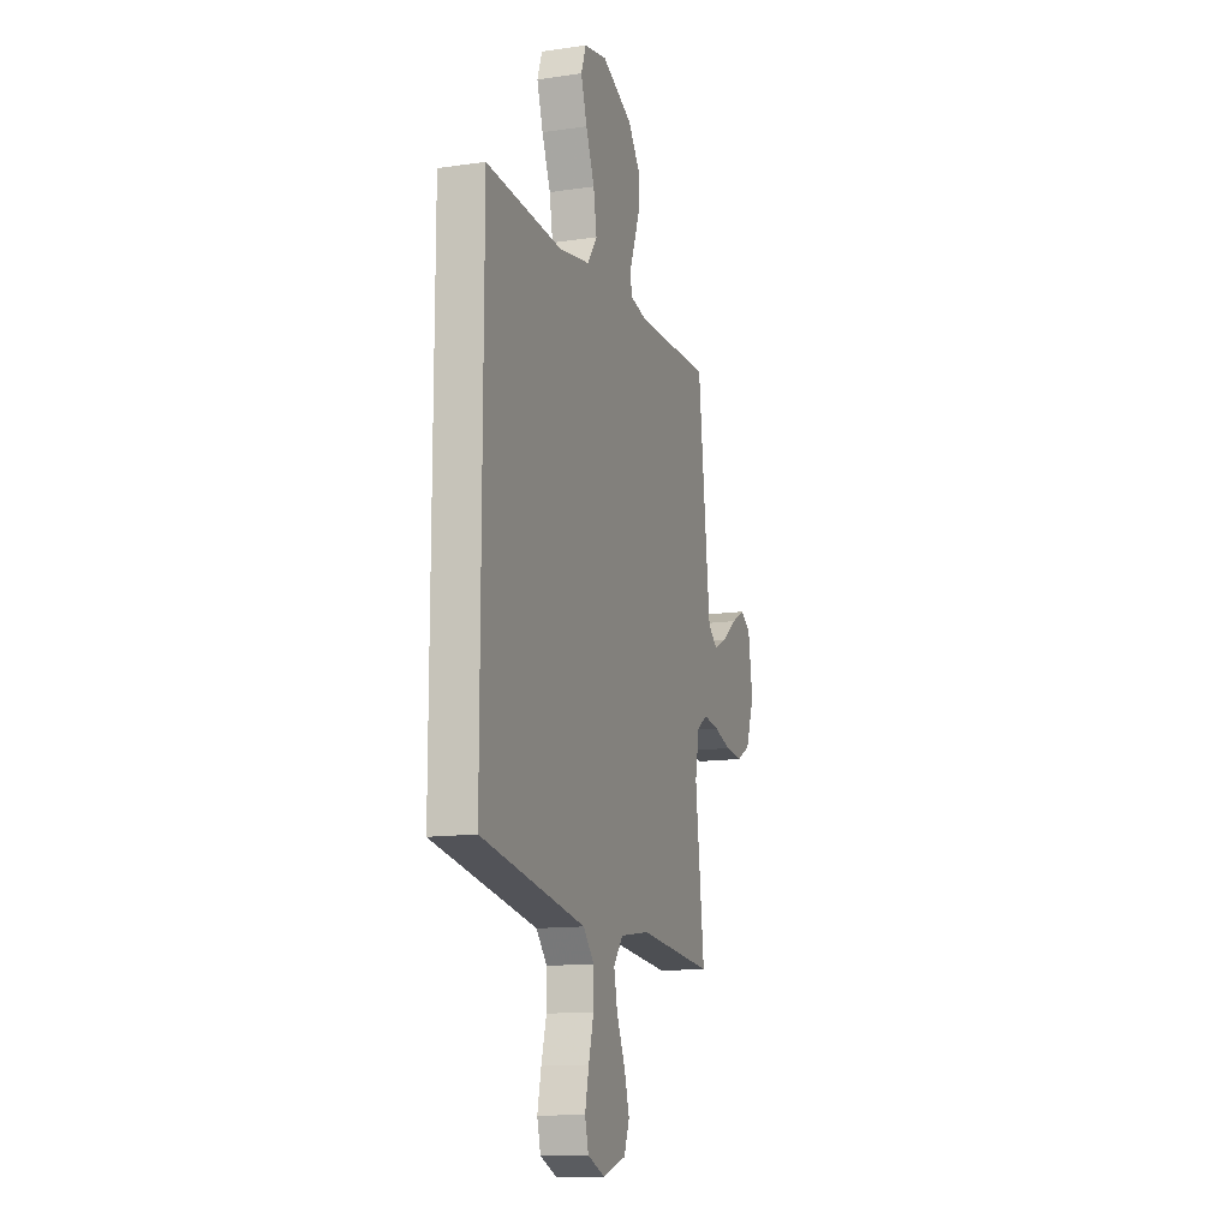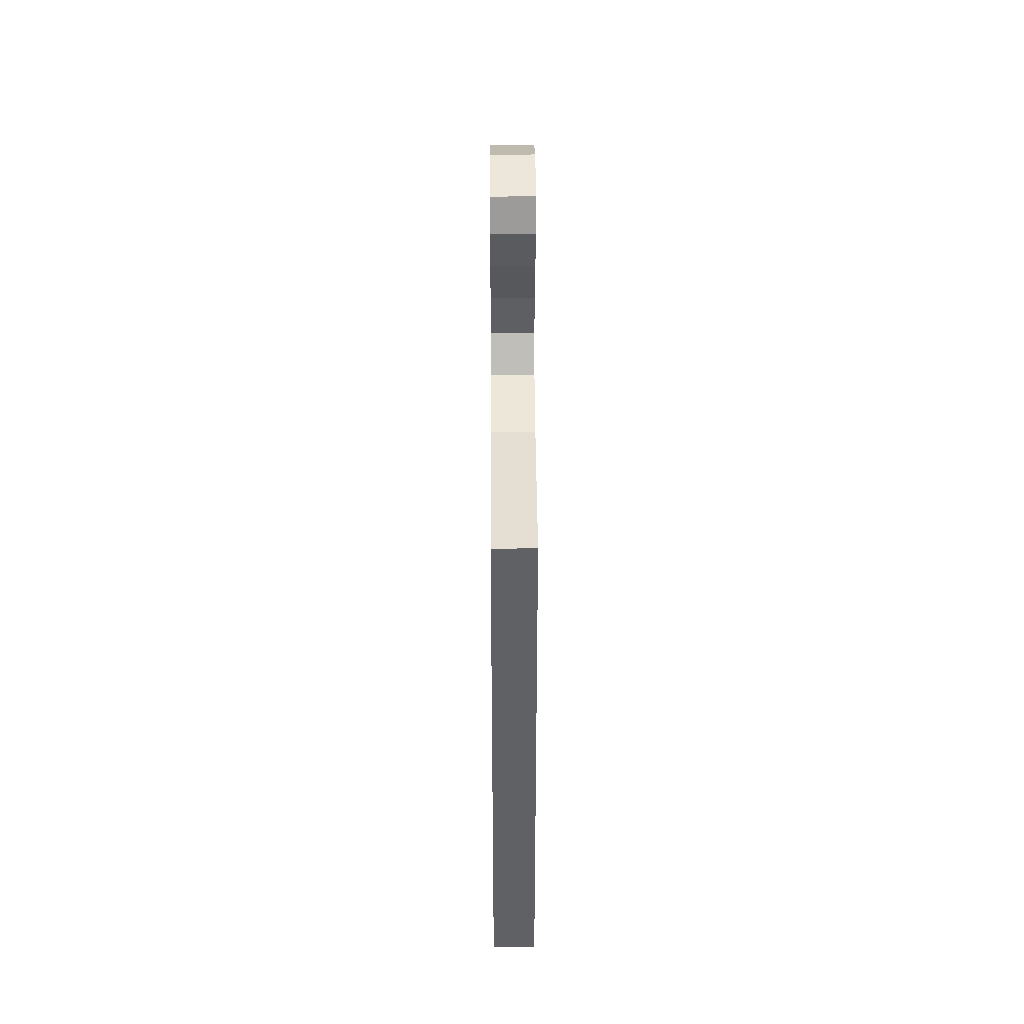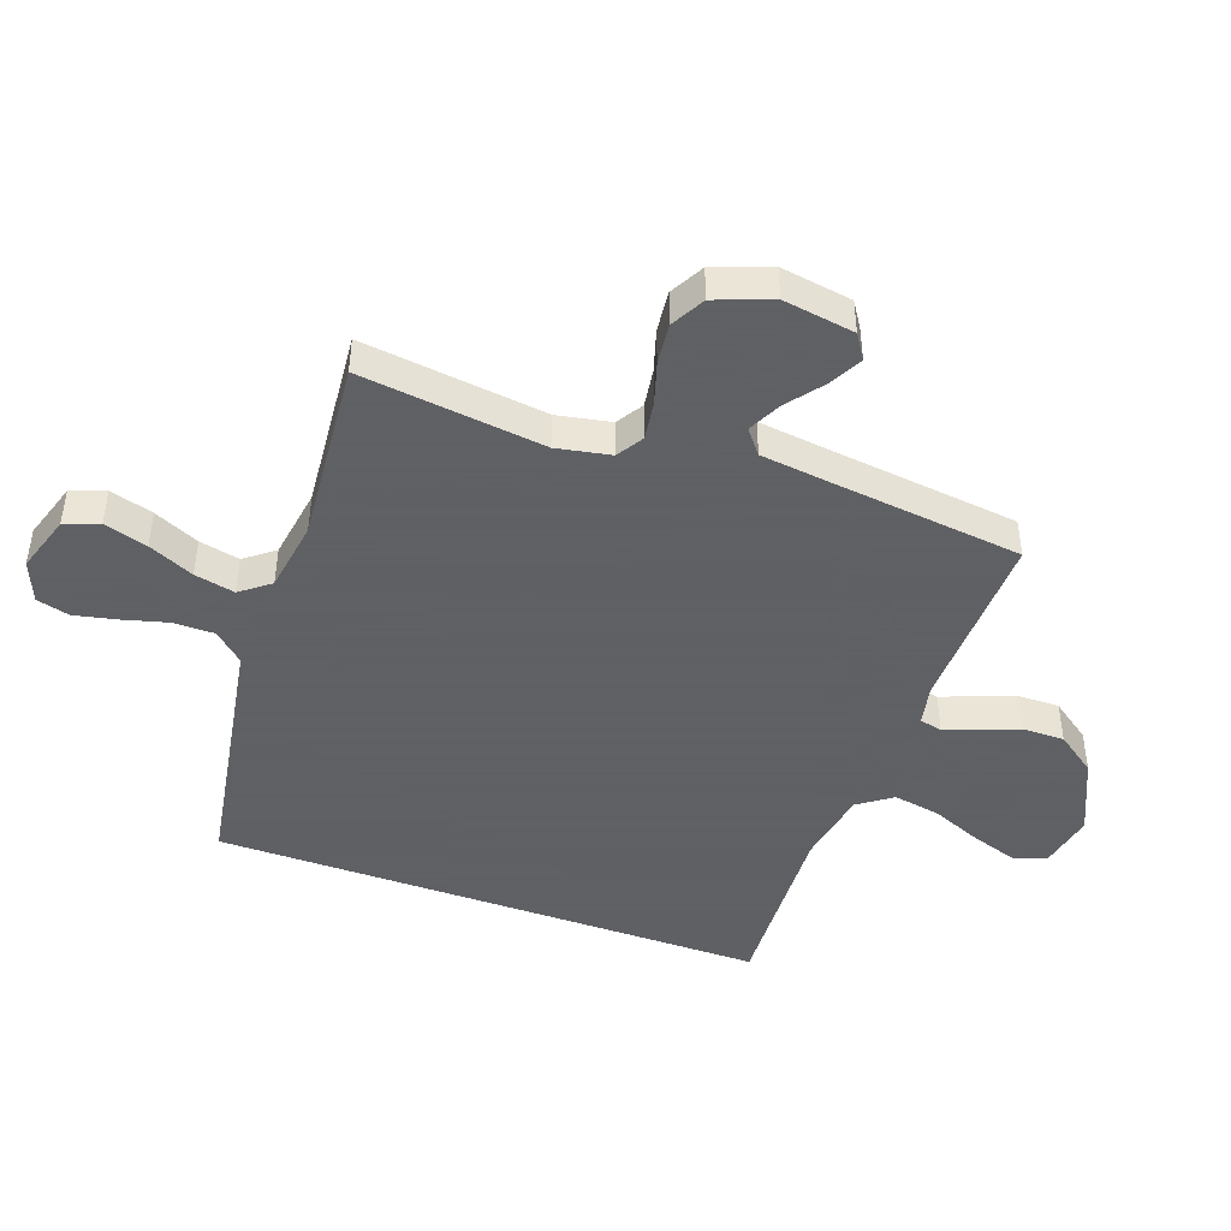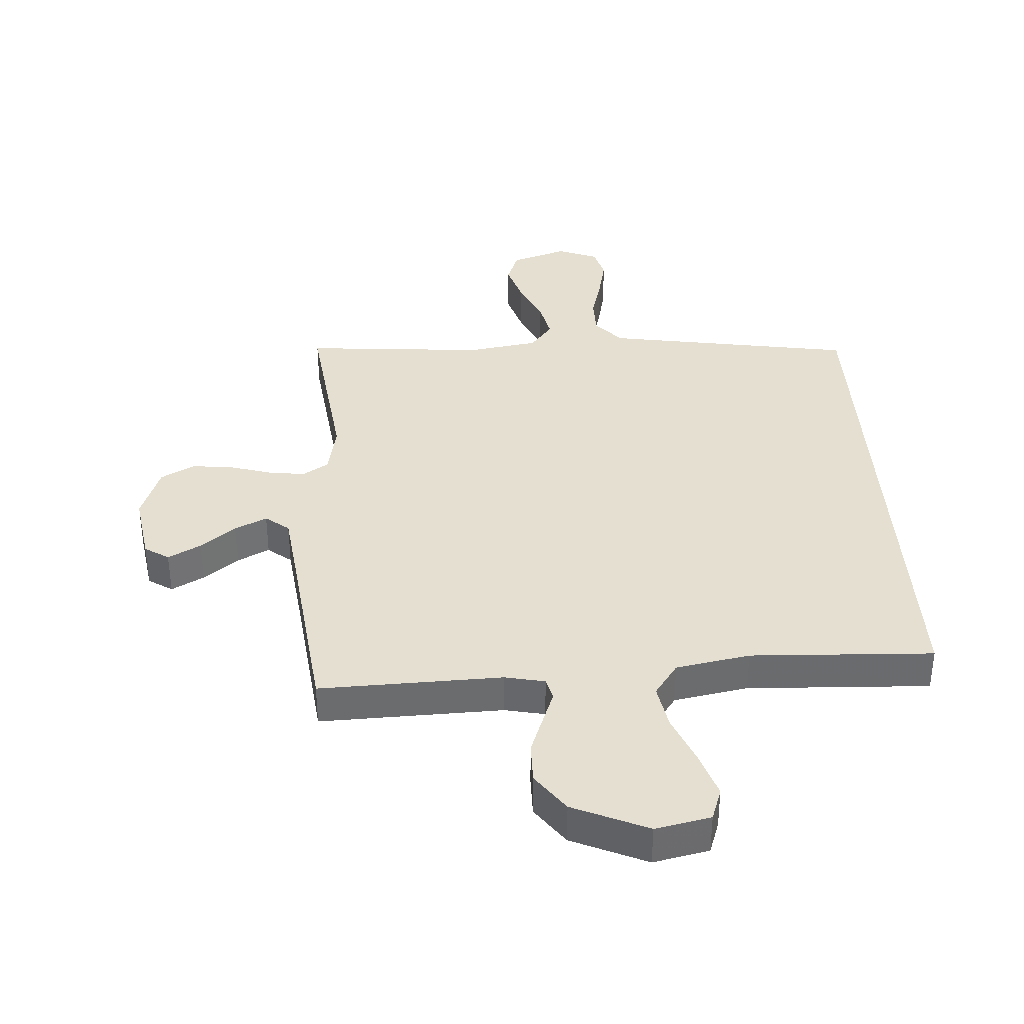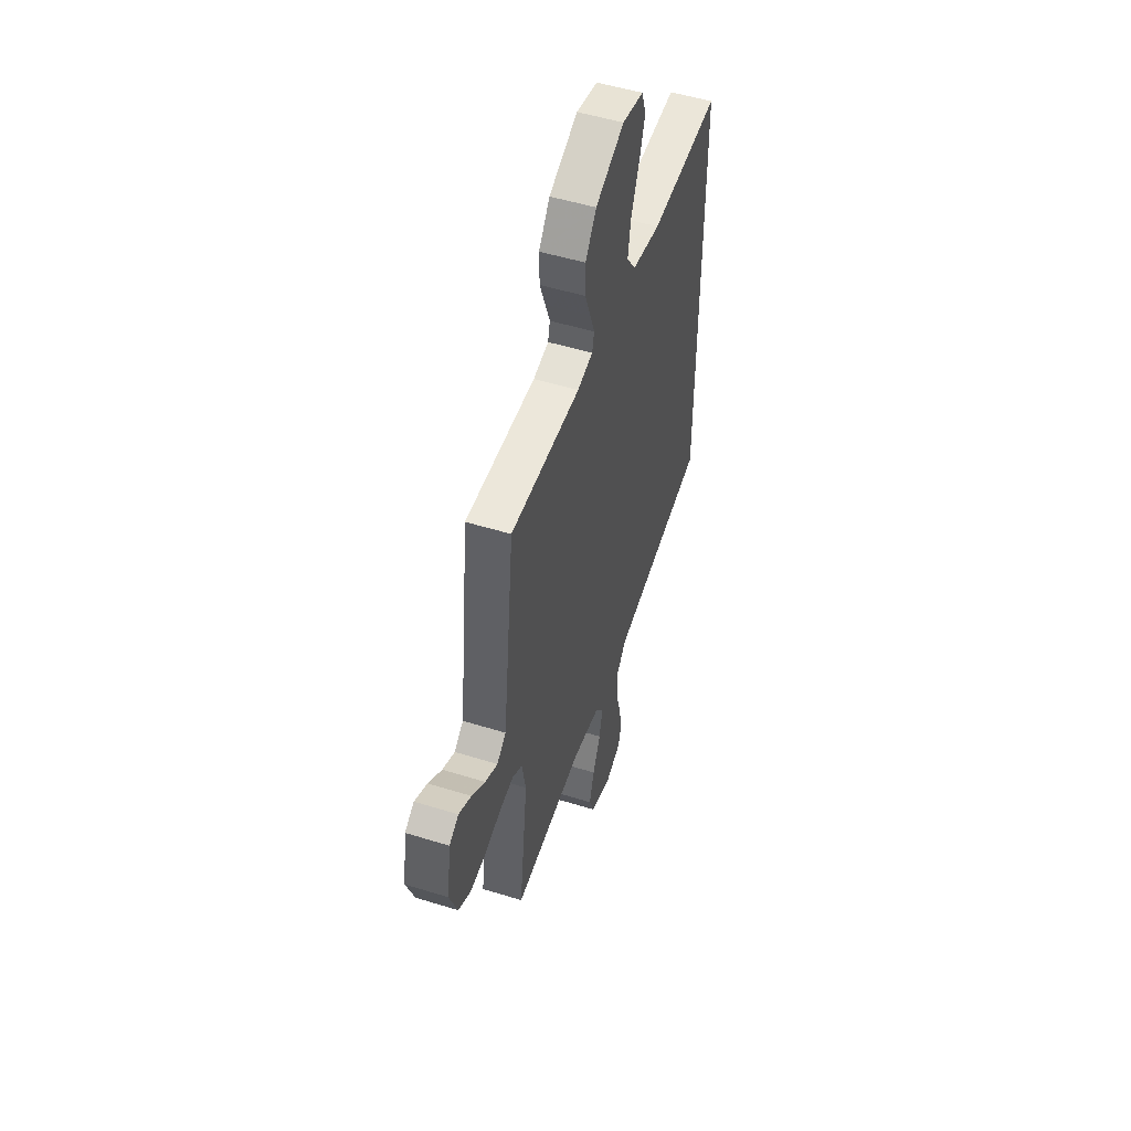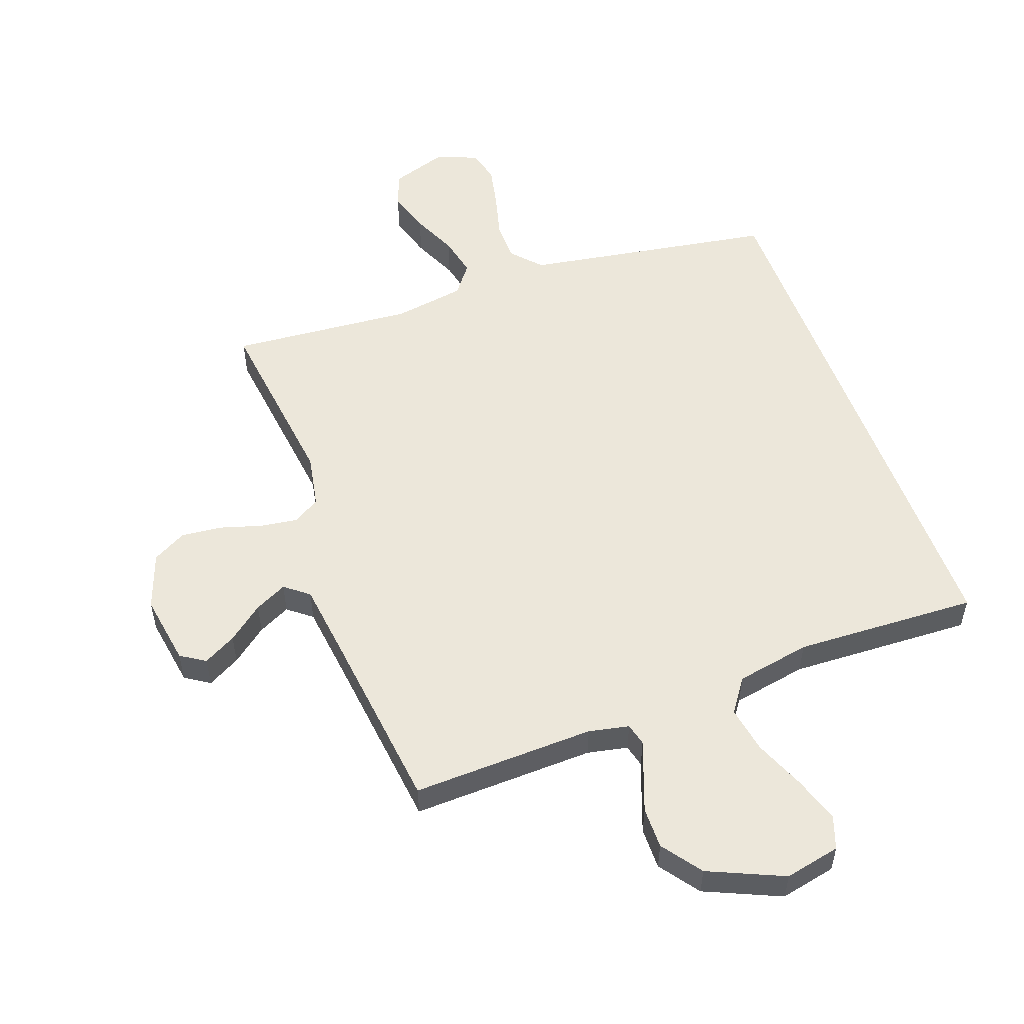
<metadata>
{"format":"obj","ext":"obj","renderer":"f3d","projection":"perspective","resolution":1024,"background":"white","views":[{"elev":-13.3,"azim":108.3,"up":"+Z"},{"elev":39.6,"azim":89.7,"up":"+Z"},{"elev":-45.3,"azim":-109.8,"up":"+Y"},{"elev":36.8,"azim":-3.7,"up":"+Y"},{"elev":51.4,"azim":-71.4,"up":"+Z"},{"elev":53.9,"azim":-20.2,"up":"+Y"}]}
</metadata>
<code>
v -0.5 0.07 0.5
v -0.2 0.07 0.492
v -0.134 0.07 0.506
v -0.125 0.07 0.543
v -0.145 0.07 0.596
v -0.169 0.07 0.66
v -0.17 0.07 0.728
v -0.123 0.07 0.793
v 0 0.07 0.848
v 0.091 0.07 0.829
v 0.11 0.07 0.775
v 0.086 0.07 0.7
v 0.052 0.07 0.617
v 0.039 0.07 0.541
v 0.078 0.07 0.486
v 0.2 0.07 0.464
v 0.5 0.07 0.478
v 0.5 0.07 -0.428
v 0.2 0.07 -0.479
v 0.089 0.07 -0.498
v 0.046 0.07 -0.546
v 0.046 0.07 -0.613
v 0.066 0.07 -0.687
v 0.081 0.07 -0.756
v 0.067 0.07 -0.81
v 0 0.07 -0.837
v -0.093 0.07 -0.807
v -0.114 0.07 -0.751
v -0.093 0.07 -0.68
v -0.06 0.07 -0.606
v -0.046 0.07 -0.54
v -0.083 0.07 -0.492
v -0.2 0.07 -0.474
v -0.5 0.07 -0.5
v -0.464 0.07 -0.2
v -0.481 0.07 -0.112
v -0.524 0.07 -0.085
v -0.586 0.07 -0.094
v -0.655 0.07 -0.115
v -0.722 0.07 -0.122
v -0.777 0.07 -0.092
v -0.811 0.07 0
v -0.793 0.07 0.117
v -0.753 0.07 0.143
v -0.699 0.07 0.114
v -0.641 0.07 0.069
v -0.588 0.07 0.043
v -0.549 0.07 0.074
v -0.534 0.07 0.2
v -0.5 0 0.5
v -0.2 0 0.492
v -0.134 0 0.506
v -0.125 0 0.543
v -0.145 0 0.596
v -0.169 0 0.66
v -0.17 0 0.728
v -0.123 0 0.793
v 0 0 0.848
v 0.091 0 0.829
v 0.11 0 0.775
v 0.086 0 0.7
v 0.052 0 0.617
v 0.039 0 0.541
v 0.078 0 0.486
v 0.2 0 0.464
v 0.5 0 0.478
v 0.5 0 -0.428
v 0.2 0 -0.479
v 0.089 0 -0.498
v 0.046 0 -0.546
v 0.046 0 -0.613
v 0.066 0 -0.687
v 0.081 0 -0.756
v 0.067 0 -0.81
v 0 0 -0.837
v -0.093 0 -0.807
v -0.114 0 -0.751
v -0.093 0 -0.68
v -0.06 0 -0.606
v -0.046 0 -0.54
v -0.083 0 -0.492
v -0.2 0 -0.474
v -0.5 0 -0.5
v -0.464 0 -0.2
v -0.481 0 -0.112
v -0.524 0 -0.085
v -0.586 0 -0.094
v -0.655 0 -0.115
v -0.722 0 -0.122
v -0.777 0 -0.092
v -0.811 0 0
v -0.793 0 0.117
v -0.753 0 0.143
v -0.699 0 0.114
v -0.641 0 0.069
v -0.588 0 0.043
v -0.549 0 0.074
v -0.534 0 0.2
f 44 45 46
f 43 44 46
f 42 43 46
f 41 42 46
f 40 41 46
f 39 40 46
f 38 39 46
f 37 38 46 47
f 36 37 47 48
f 33 34 35
f 32 33 35 36
f 28 29 30
f 27 28 30
f 26 27 30
f 25 26 30
f 24 25 30
f 23 24 30
f 22 23 30
f 21 22 30 31
f 20 21 31 32
f 16 17 18 19
f 36 48 49
f 32 36 49
f 20 32 49
f 19 20 49
f 16 19 49
f 15 16 49
f 11 12 13
f 10 11 13
f 9 10 13
f 8 9 13
f 7 8 13
f 6 7 13
f 5 6 13
f 4 5 13
f 49 1 2
f 49 2 3
f 15 49 3
f 14 15 3
f 3 4 13 14
f 95 94 93
f 95 93 92
f 95 92 91
f 95 91 90
f 95 90 89
f 95 89 88
f 95 88 87
f 96 95 87 86
f 97 96 86 85
f 84 83 82
f 85 84 82 81
f 79 78 77
f 79 77 76
f 79 76 75
f 79 75 74
f 79 74 73
f 79 73 72
f 79 72 71
f 80 79 71 70
f 81 80 70 69
f 68 67 66 65
f 98 97 85
f 98 85 81
f 98 81 69
f 98 69 68
f 98 68 65
f 98 65 64
f 62 61 60
f 62 60 59
f 62 59 58
f 62 58 57
f 62 57 56
f 62 56 55
f 62 55 54
f 62 54 53
f 51 50 98
f 52 51 98
f 52 98 64
f 52 64 63
f 63 62 53 52
f 1 50 51 2
f 2 51 52 3
f 3 52 53 4
f 4 53 54 5
f 5 54 55 6
f 6 55 56 7
f 7 56 57 8
f 8 57 58 9
f 9 58 59 10
f 10 59 60 11
f 11 60 61 12
f 12 61 62 13
f 13 62 63 14
f 14 63 64 15
f 15 64 65 16
f 16 65 66 17
f 17 66 67 18
f 18 67 68 19
f 19 68 69 20
f 20 69 70 21
f 21 70 71 22
f 22 71 72 23
f 23 72 73 24
f 24 73 74 25
f 25 74 75 26
f 26 75 76 27
f 27 76 77 28
f 28 77 78 29
f 29 78 79 30
f 30 79 80 31
f 31 80 81 32
f 32 81 82 33
f 33 82 83 34
f 34 83 84 35
f 35 84 85 36
f 36 85 86 37
f 37 86 87 38
f 38 87 88 39
f 39 88 89 40
f 40 89 90 41
f 41 90 91 42
f 42 91 92 43
f 43 92 93 44
f 44 93 94 45
f 45 94 95 46
f 46 95 96 47
f 47 96 97 48
f 48 97 98 49
f 49 98 50 1

</code>
